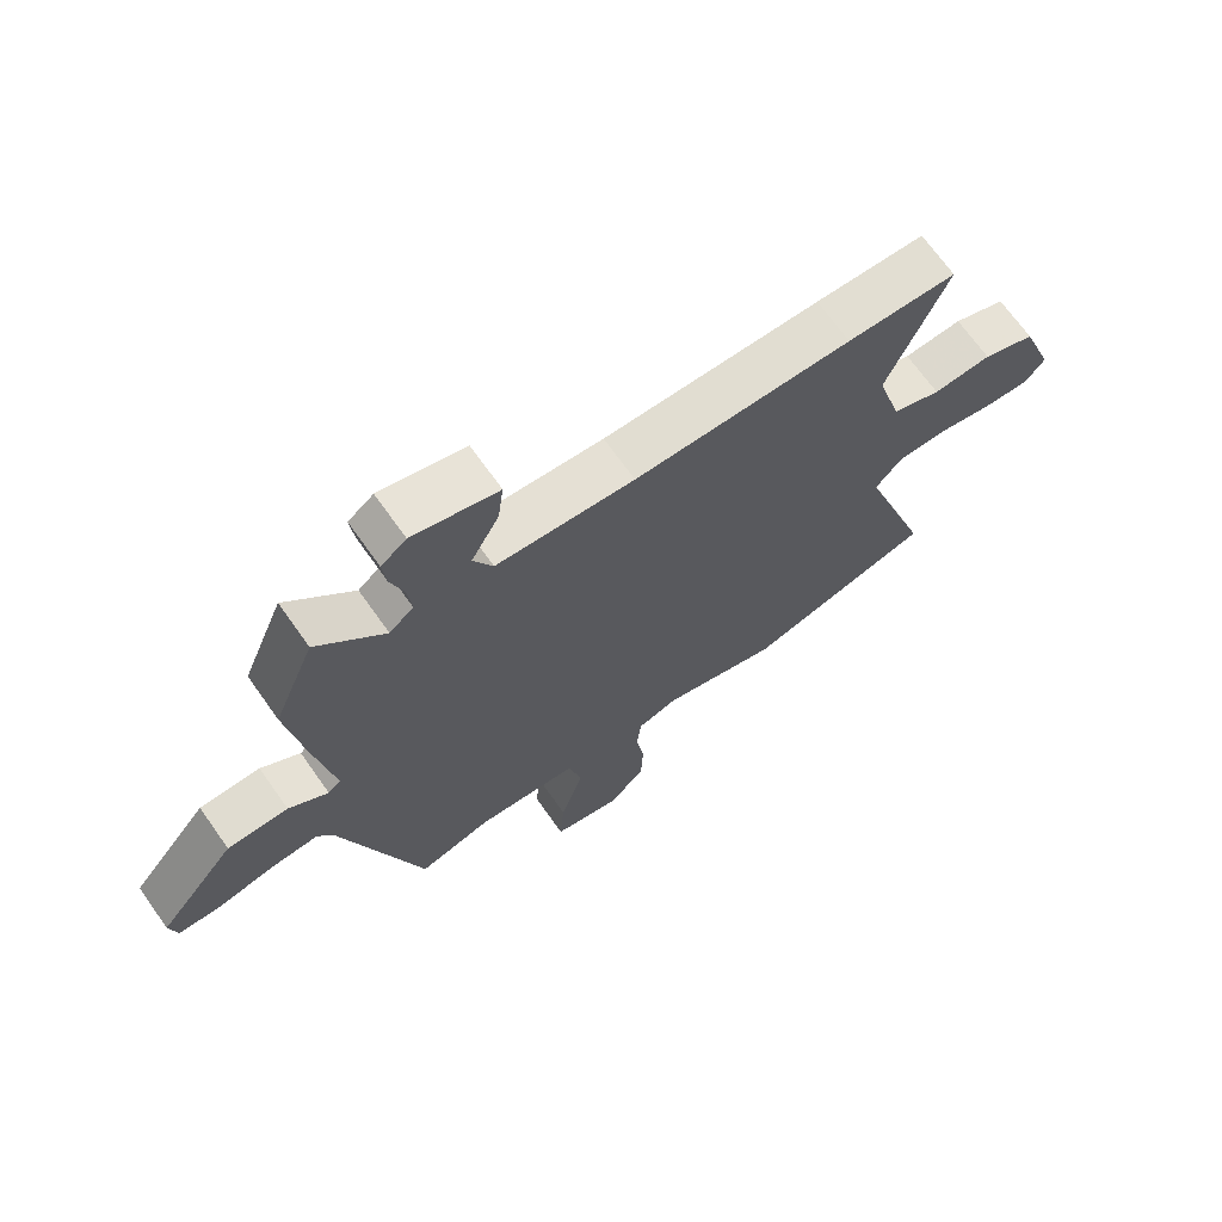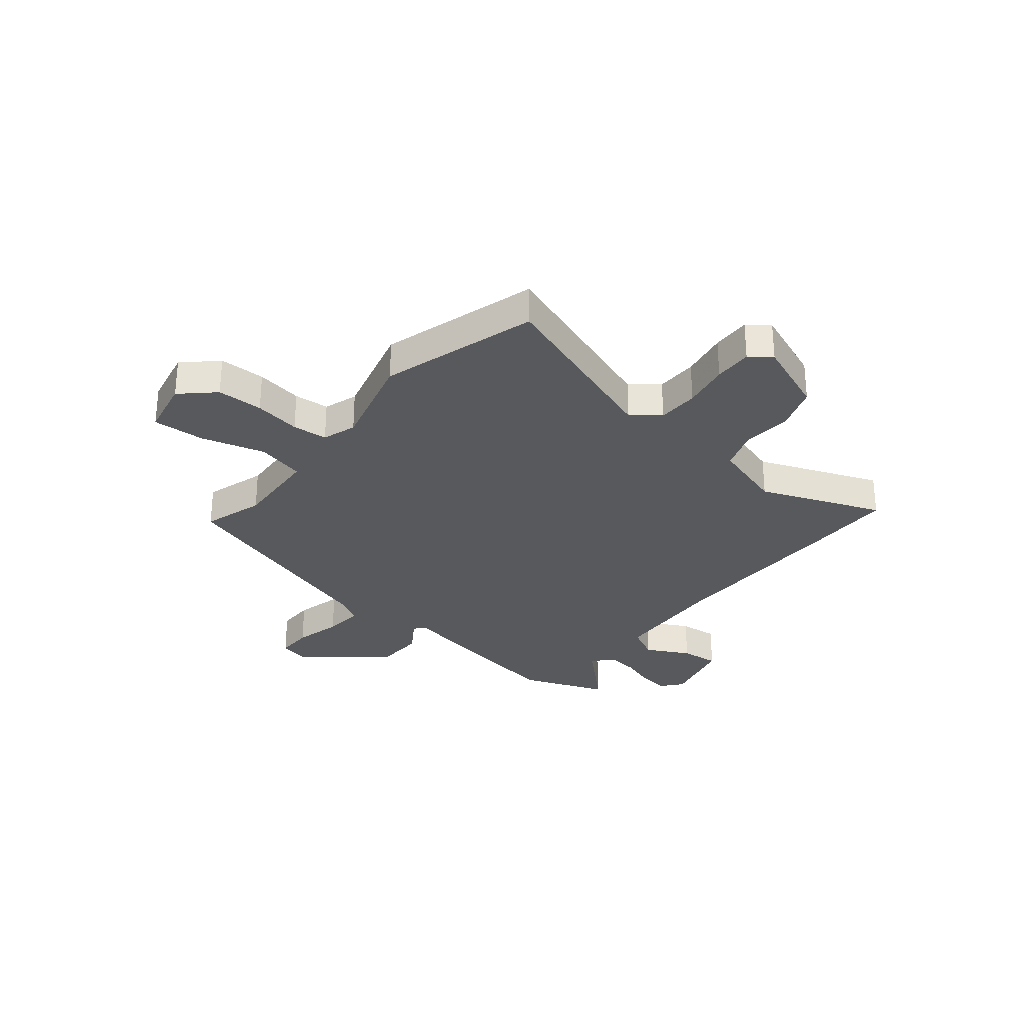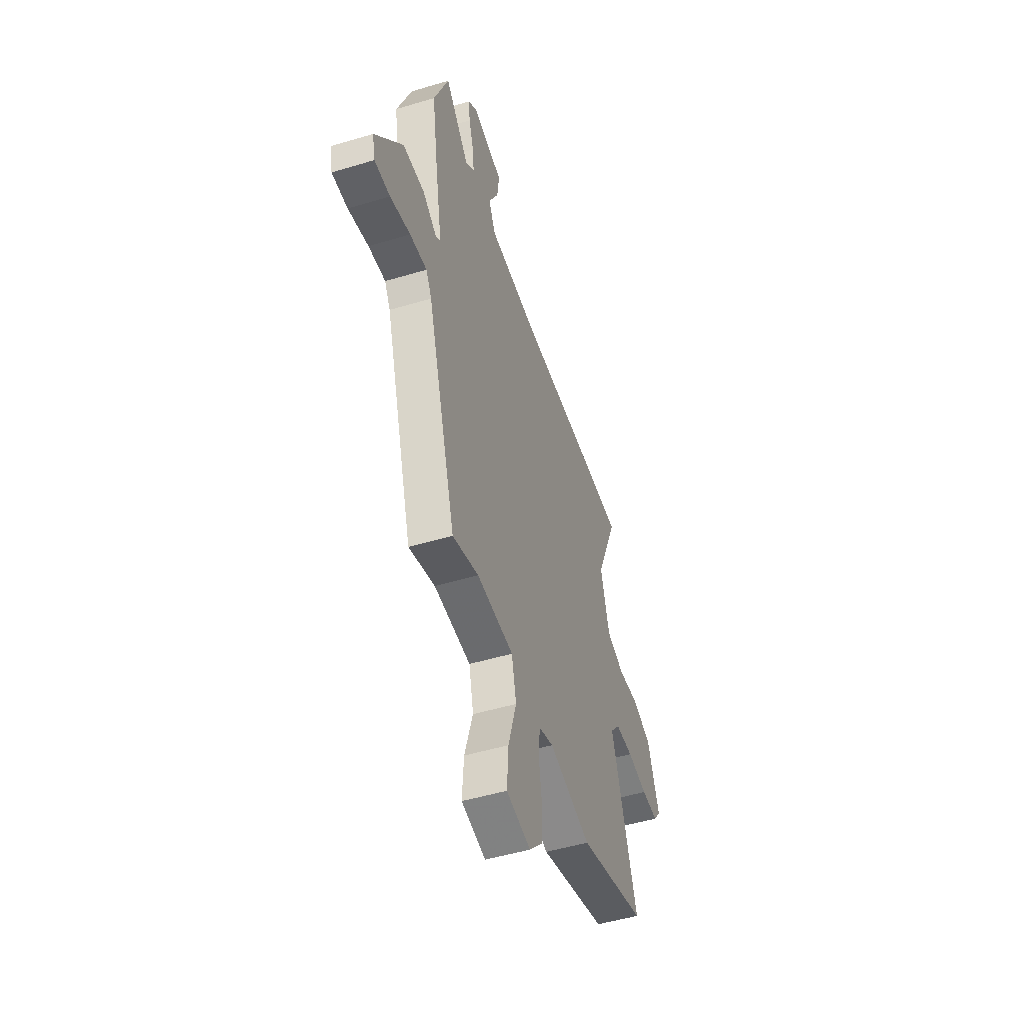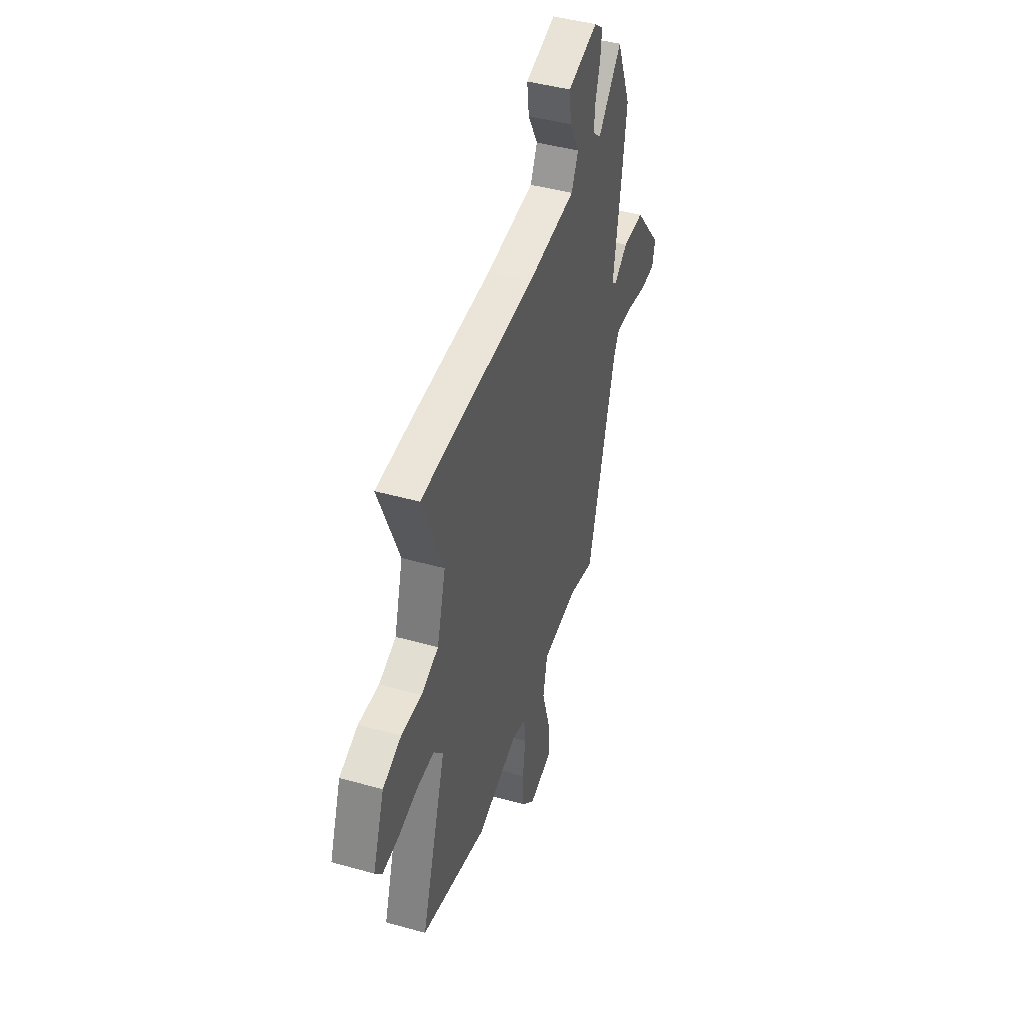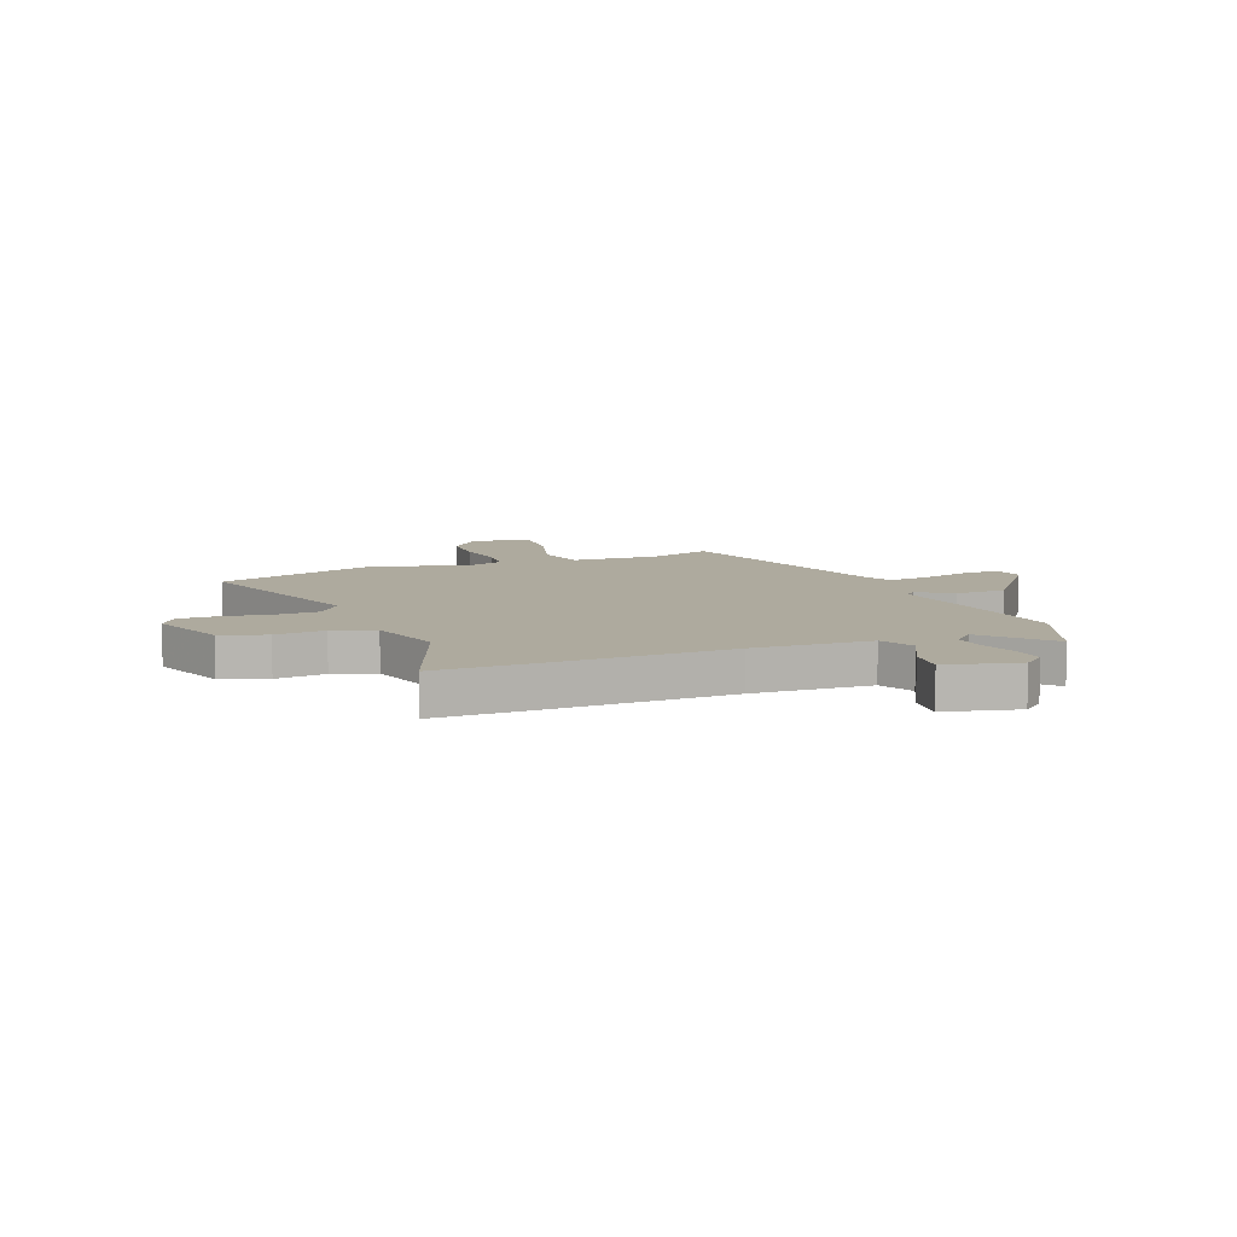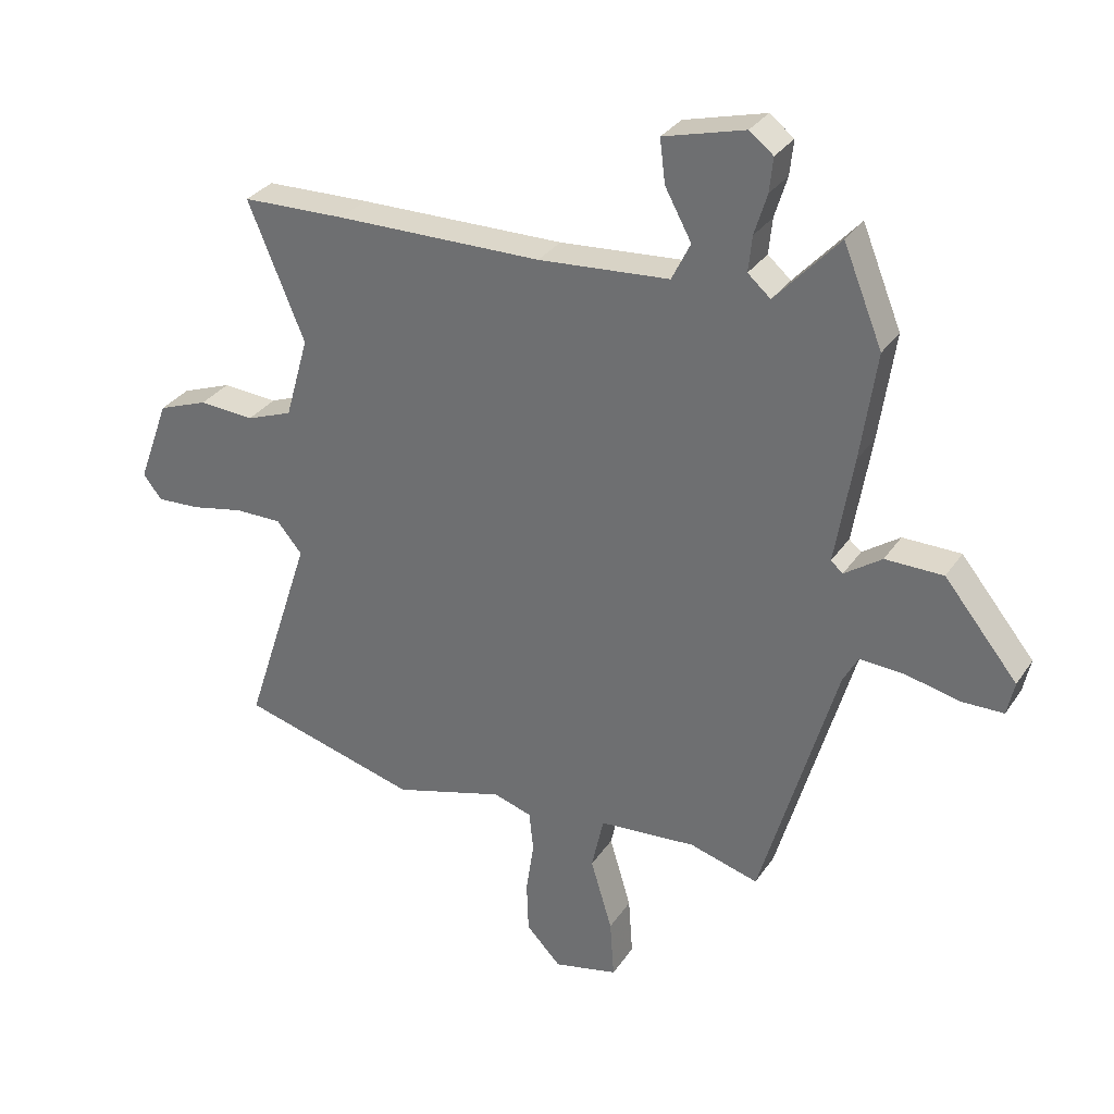
<metadata>
{"format":"obj","ext":"obj","renderer":"f3d","projection":"perspective","resolution":1024,"background":"white","views":[{"elev":69.2,"azim":144.7,"up":"+Z"},{"elev":-29.9,"azim":-130.2,"up":"+Y"},{"elev":-49.1,"azim":108.5,"up":"+Z"},{"elev":44.2,"azim":-71.8,"up":"+Z"},{"elev":9.3,"azim":-22.7,"up":"+Y"},{"elev":31.2,"azim":28.1,"up":"+Z"}]}
</metadata>
<code>
v -0.309 0.07 -0.552
v -0.605 0.07 -0.471
v -0.493 0.07 -0.129
v -0.535 0.07 -0.079
v -0.613 0.07 -0.079
v -0.701 0.07 -0.097
v -0.774 0.07 -0.101
v -0.805 0.07 -0.061
v -0.753 0.07 0.08
v -0.67 0.07 0.111
v -0.578 0.07 0.105
v -0.501 0.07 0.134
v -0.462 0.07 0.271
v -0.556 0.07 0.498
v -0.383 0.07 0.503
v -0.04 0.07 0.507
v 0.178 0.07 0.524
v 0.209 0.07 0.587
v 0.165 0.07 0.668
v 0.156 0.07 0.74
v 0.291 0.07 0.776
v 0.331 0.07 0.745
v 0.325 0.07 0.688
v 0.304 0.07 0.62
v 0.298 0.07 0.561
v 0.336 0.07 0.528
v 0.442 0.07 0.644
v 0.507 0.07 0.484
v 0.481 0.07 0.306
v 0.451 0.07 0.127
v 0.471 0.07 0.11
v 0.533 0.07 0.153
v 0.629 0.07 0.152
v 0.751 0.07 0.002
v 0.739 0.07 -0.054
v 0.67 0.07 -0.055
v 0.581 0.07 -0.035
v 0.506 0.07 -0.03
v 0.481 0.07 -0.075
v 0.355 0.07 -0.507
v 0.24 0.07 -0.474
v 0.078 0.07 -0.487
v 0.058 0.07 -0.578
v 0.094 0.07 -0.698
v 0.101 0.07 -0.796
v -0.006 0.07 -0.82
v -0.064 0.07 -0.76
v -0.067 0.07 -0.673
v -0.054 0.07 -0.585
v -0.061 0.07 -0.519
v -0.125 0.07 -0.499
v -0.309 0 -0.552
v -0.605 0 -0.471
v -0.493 0 -0.129
v -0.535 0 -0.079
v -0.613 0 -0.079
v -0.701 0 -0.097
v -0.774 0 -0.101
v -0.805 0 -0.061
v -0.753 0 0.08
v -0.67 0 0.111
v -0.578 0 0.105
v -0.501 0 0.134
v -0.462 0 0.271
v -0.556 0 0.498
v -0.383 0 0.503
v -0.04 0 0.507
v 0.178 0 0.524
v 0.209 0 0.587
v 0.165 0 0.668
v 0.156 0 0.74
v 0.291 0 0.776
v 0.331 0 0.745
v 0.325 0 0.688
v 0.304 0 0.62
v 0.298 0 0.561
v 0.336 0 0.528
v 0.442 0 0.644
v 0.507 0 0.484
v 0.481 0 0.306
v 0.451 0 0.127
v 0.471 0 0.11
v 0.533 0 0.153
v 0.629 0 0.152
v 0.751 0 0.002
v 0.739 0 -0.054
v 0.67 0 -0.055
v 0.581 0 -0.035
v 0.506 0 -0.03
v 0.481 0 -0.075
v 0.355 0 -0.507
v 0.24 0 -0.474
v 0.078 0 -0.487
v 0.058 0 -0.578
v 0.094 0 -0.698
v 0.101 0 -0.796
v -0.006 0 -0.82
v -0.064 0 -0.76
v -0.067 0 -0.673
v -0.054 0 -0.585
v -0.061 0 -0.519
v -0.125 0 -0.499
f 46 47 48 49
f 46 49 50
f 43 44 45 46
f 42 43 46 50
f 39 40 41
f 38 39 41 42
f 34 35 36 37
f 34 37 38
f 31 32 33 34
f 31 34 38
f 30 31 38 42
f 26 27 28 29
f 25 26 29 30
f 21 22 23 24
f 21 24 25
f 18 19 20 21
f 18 21 25
f 17 18 25 30
f 13 14 15 16
f 12 13 16 17
f 8 9 10 11
f 8 11 12
f 5 6 7 8
f 4 5 8 12
f 3 4 12 17
f 51 1 2 3
f 30 42 50 51
f 3 17 30 51
f 100 99 98 97
f 101 100 97
f 97 96 95 94
f 101 97 94 93
f 92 91 90
f 93 92 90 89
f 88 87 86 85
f 89 88 85
f 85 84 83 82
f 89 85 82
f 93 89 82 81
f 80 79 78 77
f 81 80 77 76
f 75 74 73 72
f 76 75 72
f 72 71 70 69
f 76 72 69
f 81 76 69 68
f 67 66 65 64
f 68 67 64 63
f 62 61 60 59
f 63 62 59
f 59 58 57 56
f 63 59 56 55
f 68 63 55 54
f 54 53 52 102
f 102 101 93 81
f 102 81 68 54
f 1 52 53 2
f 2 53 54 3
f 3 54 55 4
f 4 55 56 5
f 5 56 57 6
f 6 57 58 7
f 7 58 59 8
f 8 59 60 9
f 9 60 61 10
f 10 61 62 11
f 11 62 63 12
f 12 63 64 13
f 13 64 65 14
f 14 65 66 15
f 15 66 67 16
f 16 67 68 17
f 17 68 69 18
f 18 69 70 19
f 19 70 71 20
f 20 71 72 21
f 21 72 73 22
f 22 73 74 23
f 23 74 75 24
f 24 75 76 25
f 25 76 77 26
f 26 77 78 27
f 27 78 79 28
f 28 79 80 29
f 29 80 81 30
f 30 81 82 31
f 31 82 83 32
f 32 83 84 33
f 33 84 85 34
f 34 85 86 35
f 35 86 87 36
f 36 87 88 37
f 37 88 89 38
f 38 89 90 39
f 39 90 91 40
f 40 91 92 41
f 41 92 93 42
f 42 93 94 43
f 43 94 95 44
f 44 95 96 45
f 45 96 97 46
f 46 97 98 47
f 47 98 99 48
f 48 99 100 49
f 49 100 101 50
f 50 101 102 51
f 51 102 52 1

</code>
